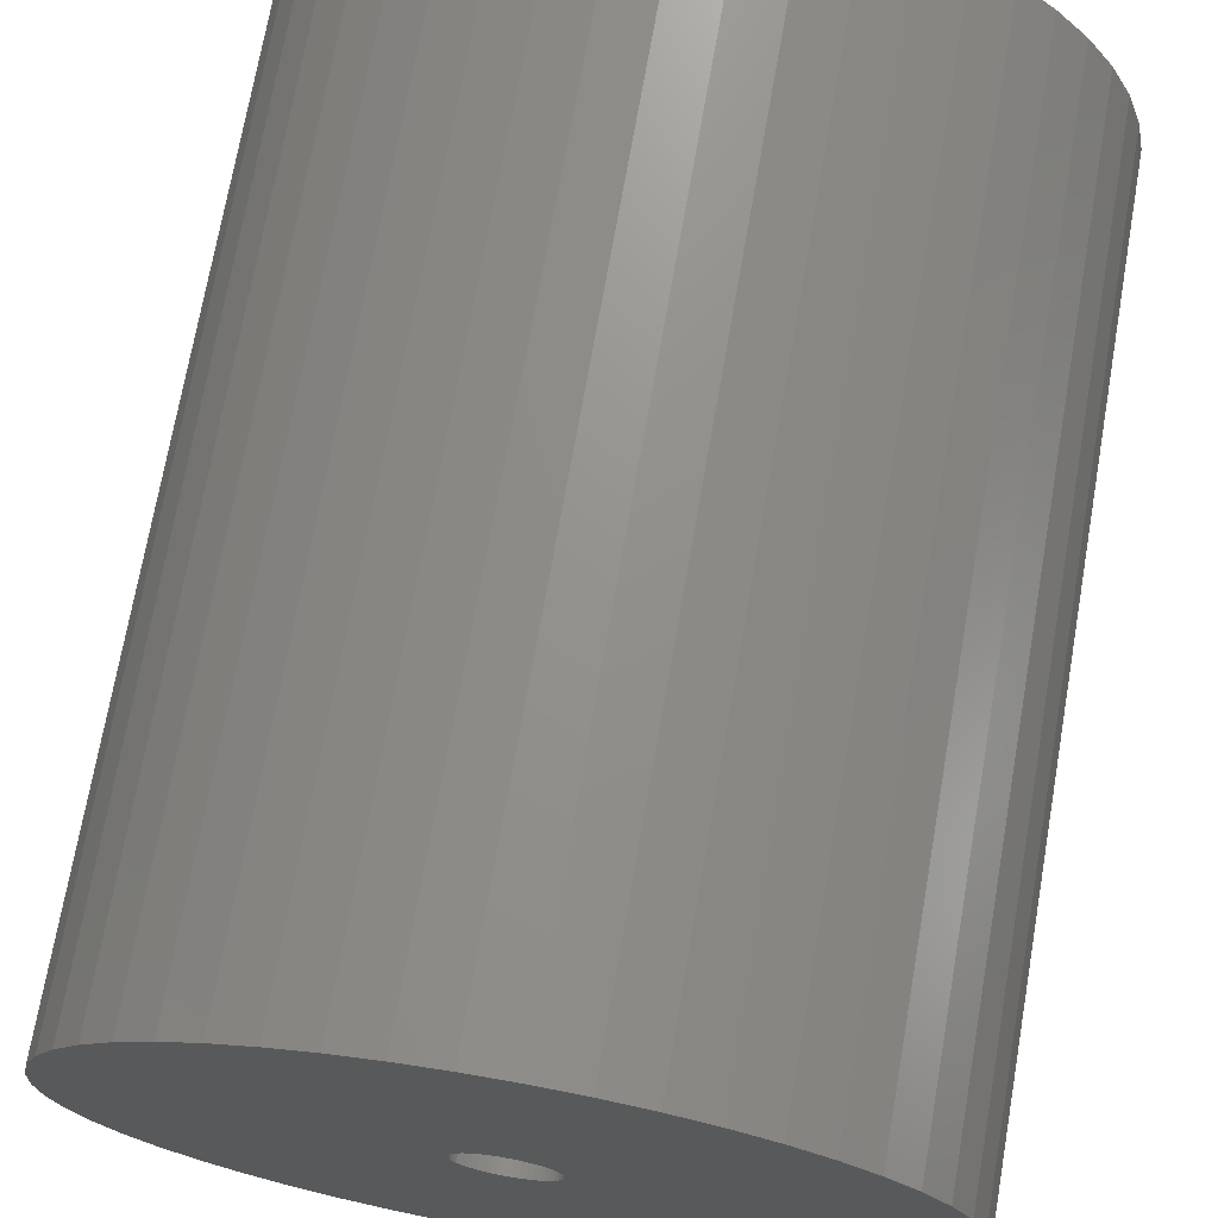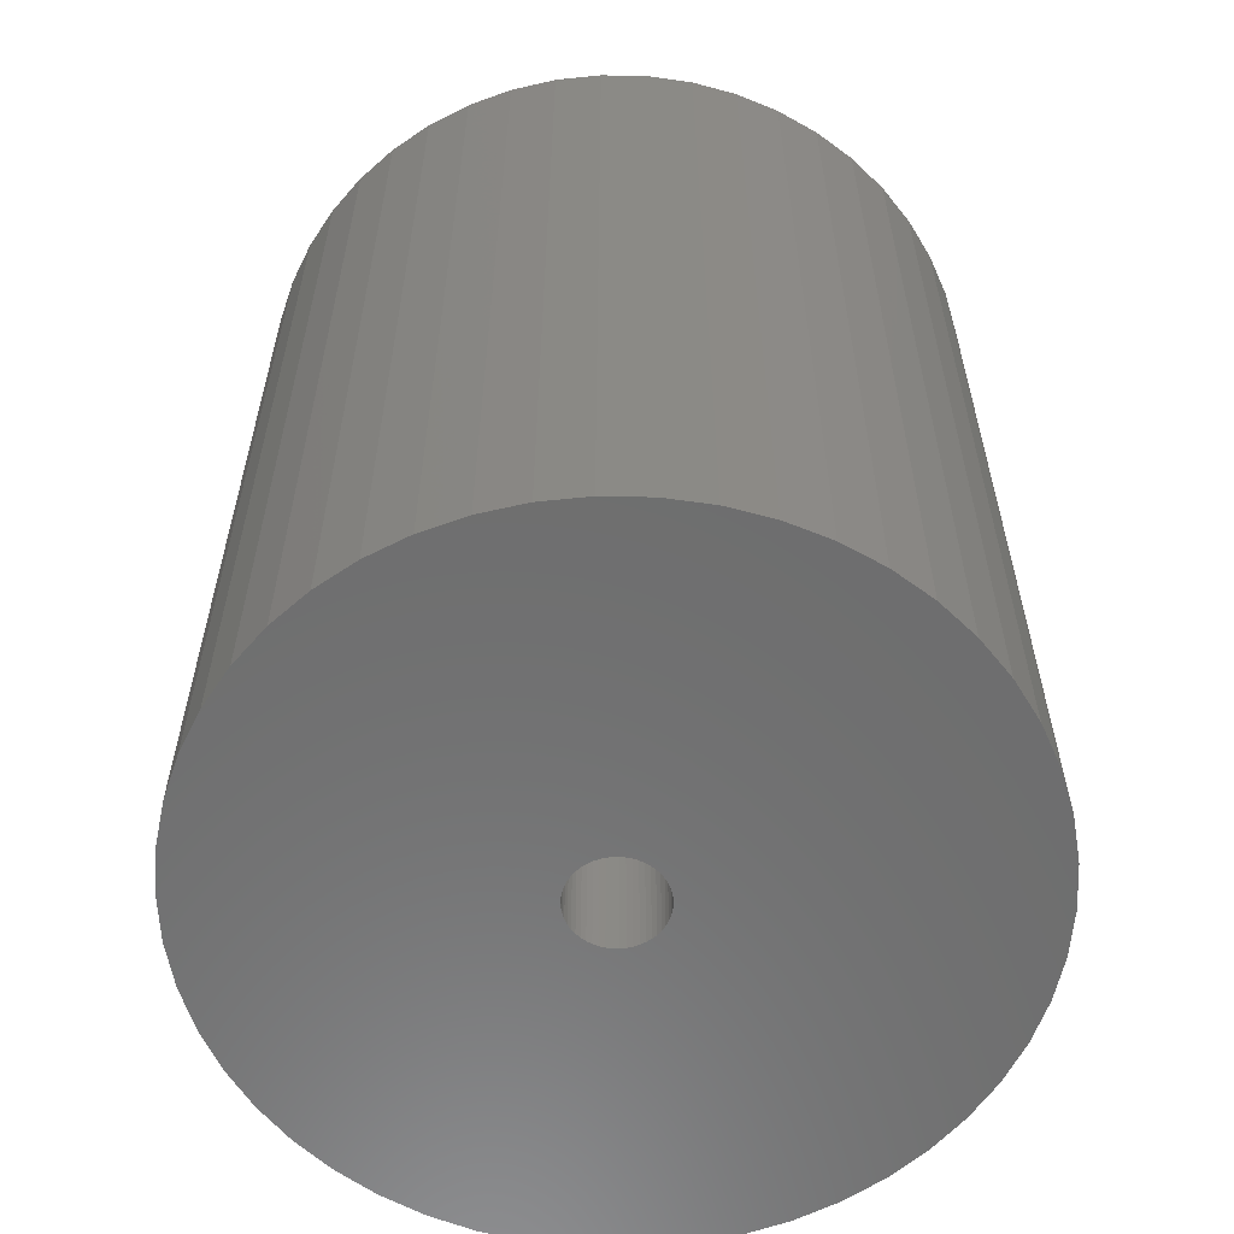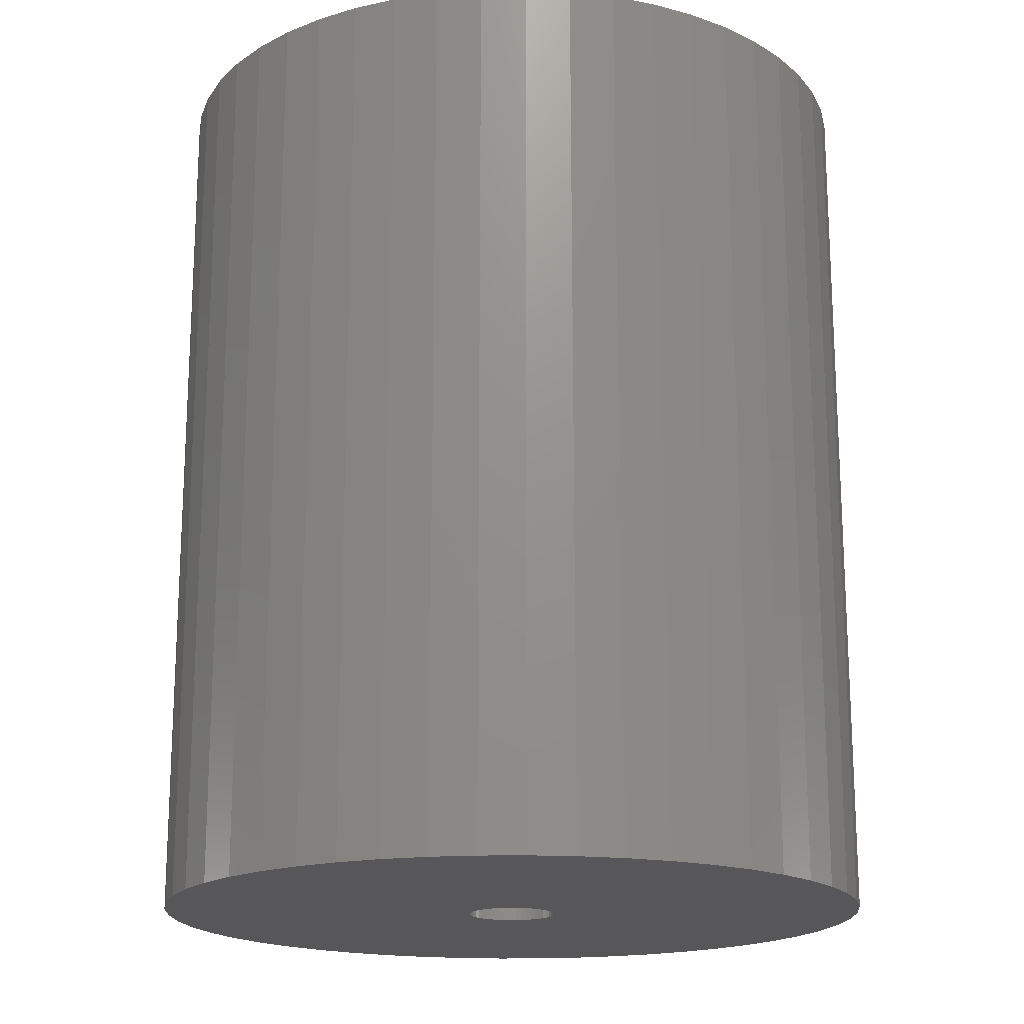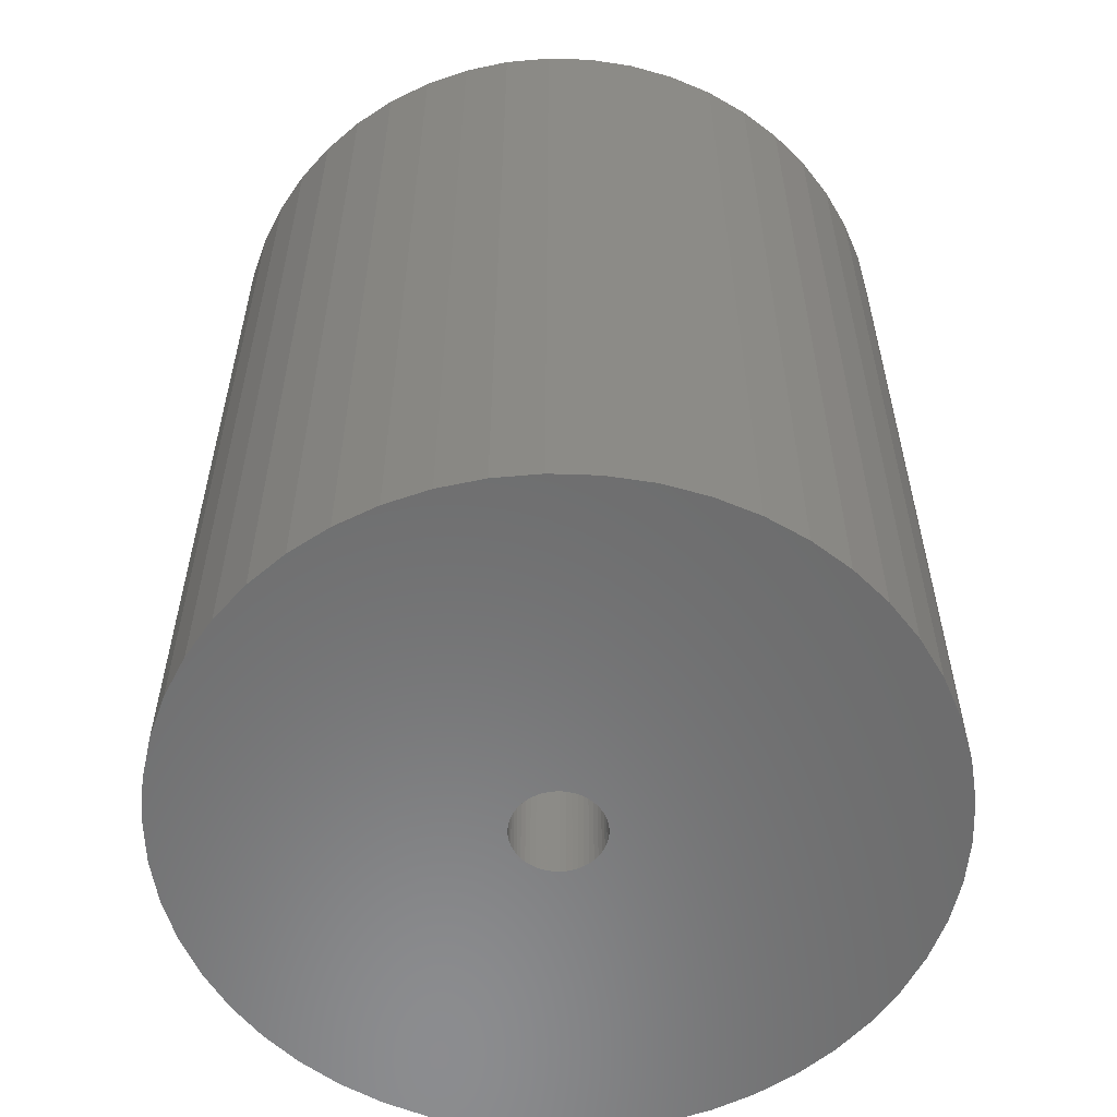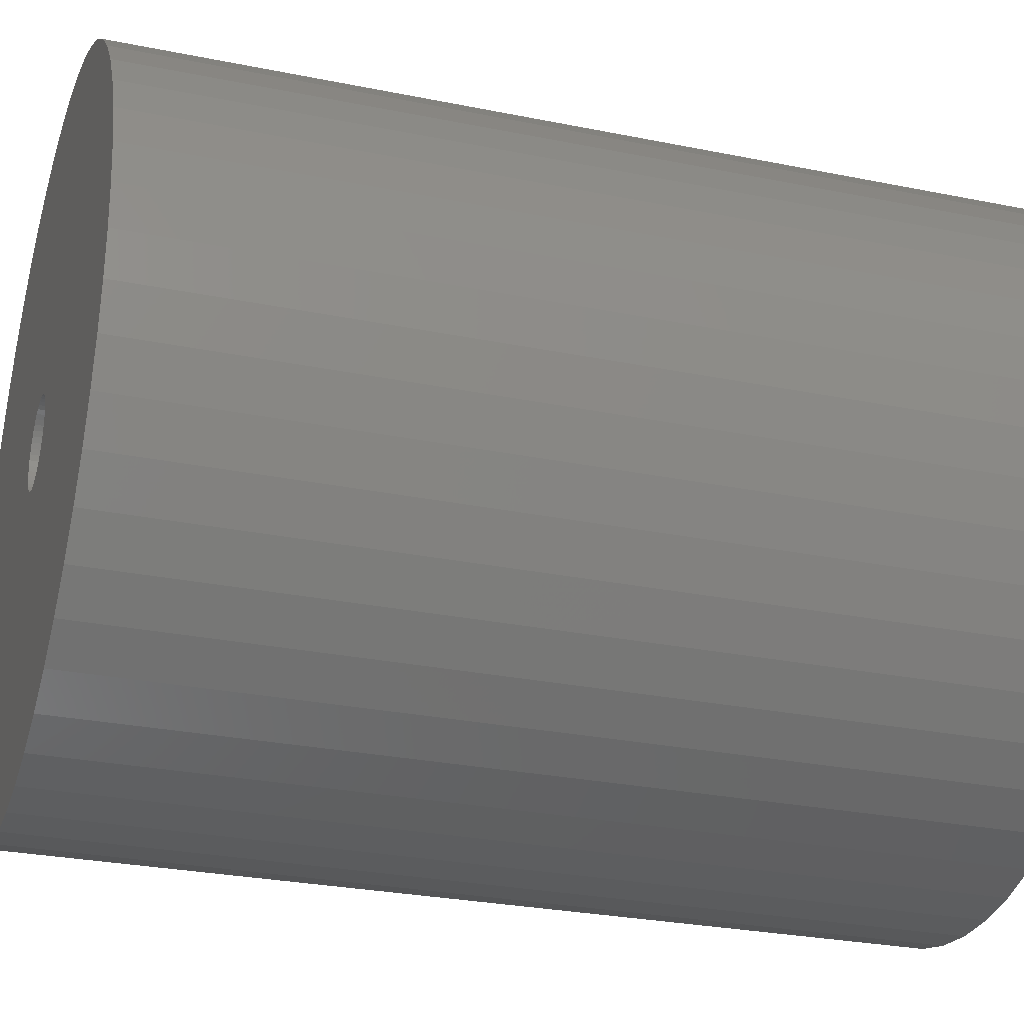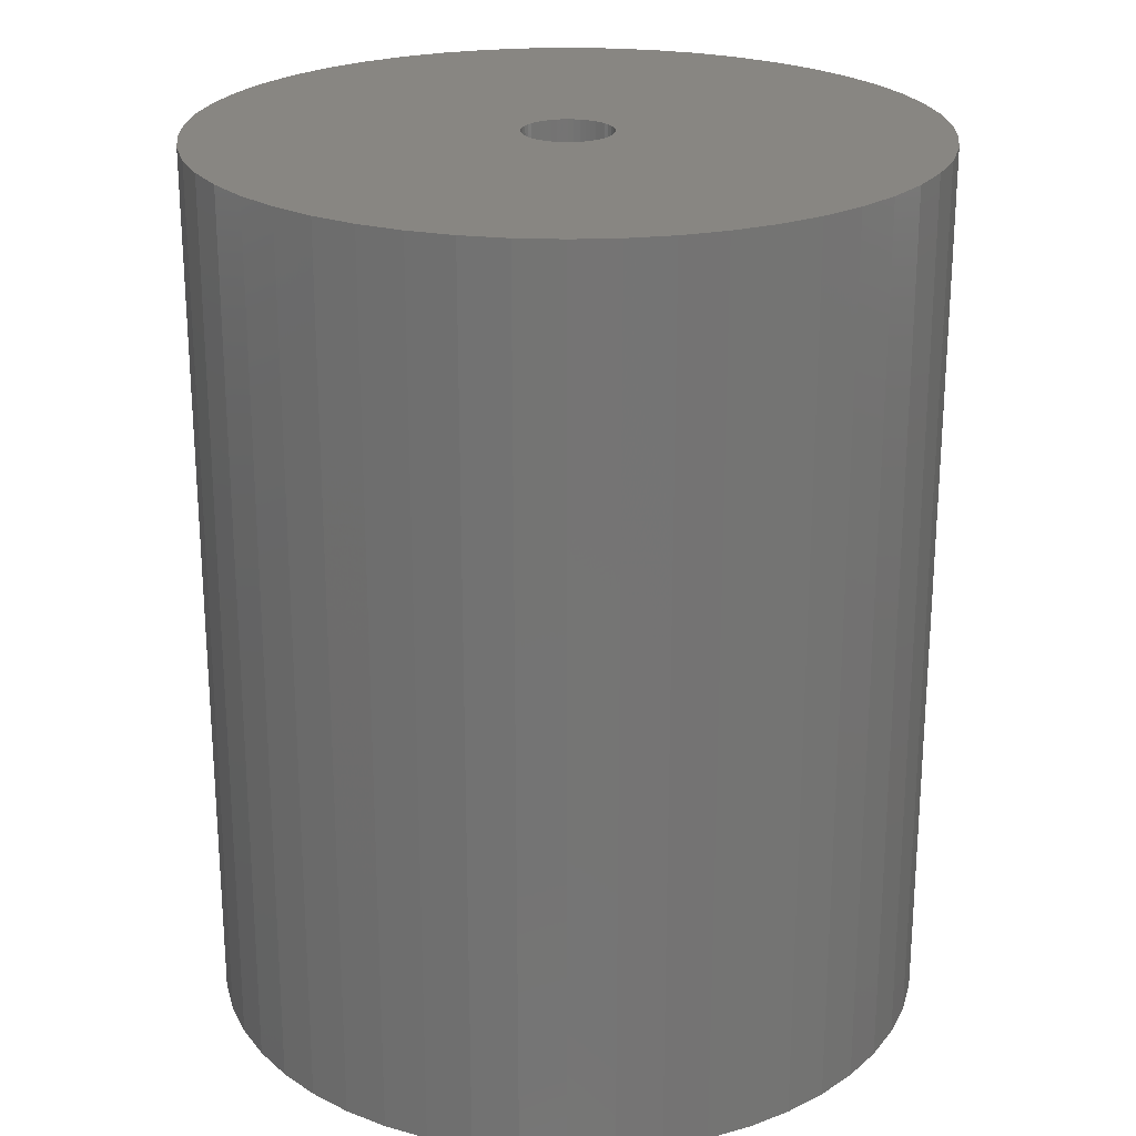
<metadata>
{"format":"stl","ext":"stl","renderer":"f3d","projection":"perspective","resolution":1024,"background":"white","views":[{"elev":71.5,"azim":-170.1,"up":"+Y"},{"elev":-59.6,"azim":85.3,"up":"+Z"},{"elev":-18.0,"azim":116.6,"up":"+Z"},{"elev":-57.6,"azim":-81.1,"up":"+Z"},{"elev":-27.8,"azim":-107.3,"up":"+Y"},{"elev":23.3,"azim":-118.7,"up":"+Z"}]}
</metadata>
<code>
# stl→obj: 200 verts, 400 faces
v 11 0 13.5
v 10.91 1.379 -13.5
v 10.91 1.379 13.5
v 11 0 -13.5
v -11 0 -13.5
v -10.91 1.379 13.5
v -10.91 1.379 -13.5
v -11 0 13.5
v 0.6907 10.98 -13.5
v -0.6907 10.98 13.5
v 0.6907 10.98 13.5
v -0.6907 10.98 -13.5
v -0.6907 -10.98 -13.5
v 0.6907 -10.98 13.5
v -0.6907 -10.98 13.5
v 0.6907 -10.98 -13.5
v 8.019 7.53 -13.5
v 7.012 8.476 13.5
v 8.019 7.53 13.5
v 7.012 8.476 -13.5
v -7.012 8.476 -13.5
v -8.019 7.53 13.5
v -7.012 8.476 13.5
v -8.019 7.53 -13.5
v -3.399 10.46 -13.5
v -4.684 9.953 13.5
v -3.399 10.46 13.5
v -4.684 9.953 -13.5
v 10.23 4.049 13.5
v 9.639 5.299 -13.5
v 9.639 5.299 13.5
v 10.23 4.049 -13.5
v 4.684 9.953 -13.5
v 3.399 10.46 13.5
v 4.684 9.953 13.5
v 3.399 10.46 -13.5
v 2.061 10.81 13.5
v 2.061 10.81 -13.5
v 5.894 9.288 -13.5
v 5.894 9.288 13.5
v -10.23 4.049 -13.5
v -9.639 5.299 13.5
v -9.639 5.299 -13.5
v -10.23 4.049 13.5
v 1.35 0 13.5
v 1.339 0.1692 13.5
v 10.65 2.736 13.5
v 10.91 -1.379 13.5
v 1.308 0.3357 13.5
v 1.339 -0.1692 13.5
v 1.255 0.497 13.5
v 10.65 -2.736 13.5
v 1.183 0.6504 13.5
v 8.899 6.466 13.5
v 1.308 -0.3357 13.5
v 1.092 0.7935 13.5
v 10.23 -4.049 13.5
v 0.9841 0.9241 13.5
v 1.255 -0.497 13.5
v 0.8605 1.04 13.5
v 9.639 -5.299 13.5
v 0.7234 1.14 13.5
v 1.183 -0.6504 13.5
v 0.5748 1.222 13.5
v 8.899 -6.466 13.5
v 0.4172 1.284 13.5
v 1.092 -0.7935 13.5
v 8.019 -7.53 13.5
v 0.253 1.326 13.5
v 0.08477 1.347 13.5
v -0.08477 1.347 13.5
v -0.253 1.326 13.5
v -2.061 10.81 13.5
v -0.4172 1.284 13.5
v -0.5748 1.222 13.5
v -0.7234 1.14 13.5
v -5.894 9.288 13.5
v -0.8605 1.04 13.5
v -0.9841 0.9241 13.5
v -1.092 0.7935 13.5
v 0.9841 -0.9241 13.5
v 7.012 -8.476 13.5
v 0.8605 -1.04 13.5
v 5.894 -9.288 13.5
v 0.7234 -1.14 13.5
v 4.684 -9.953 13.5
v 0.5748 -1.222 13.5
v 3.399 -10.46 13.5
v 0.4172 -1.284 13.5
v 2.061 -10.81 13.5
v 0.253 -1.326 13.5
v 0.08477 -1.347 13.5
v -0.08477 -1.347 13.5
v -0.253 -1.326 13.5
v -2.061 -10.81 13.5
v -0.4172 -1.284 13.5
v -3.399 -10.46 13.5
v -0.5748 -1.222 13.5
v -4.684 -9.953 13.5
v -0.7234 -1.14 13.5
v -5.894 -9.288 13.5
v -0.8605 -1.04 13.5
v -7.012 -8.476 13.5
v -0.9841 -0.9241 13.5
v -8.019 -7.53 13.5
v -1.092 -0.7935 13.5
v -8.899 -6.466 13.5
v -1.183 -0.6504 13.5
v -9.639 -5.299 13.5
v -1.255 -0.497 13.5
v -10.23 -4.049 13.5
v -1.308 -0.3357 13.5
v -10.65 -2.736 13.5
v -1.339 -0.1692 13.5
v -10.91 -1.379 13.5
v -1.35 0 13.5
v -8.899 6.466 13.5
v -1.183 0.6504 13.5
v -1.255 0.497 13.5
v -1.308 0.3357 13.5
v -10.65 2.736 13.5
v -1.339 0.1692 13.5
v -2.061 10.81 -13.5
v 1.35 0 -13.5
v 10.91 -1.379 -13.5
v 1.339 -0.1692 -13.5
v 10.65 -2.736 -13.5
v 1.308 -0.3357 -13.5
v 10.23 -4.049 -13.5
v 1.339 0.1692 -13.5
v 1.255 -0.497 -13.5
v 9.639 -5.299 -13.5
v 10.65 2.736 -13.5
v 1.183 -0.6504 -13.5
v 8.899 -6.466 -13.5
v 1.308 0.3357 -13.5
v 1.092 -0.7935 -13.5
v 8.019 -7.53 -13.5
v 0.9841 -0.9241 -13.5
v 7.012 -8.476 -13.5
v 1.255 0.497 -13.5
v 0.8605 -1.04 -13.5
v 5.894 -9.288 -13.5
v 0.7234 -1.14 -13.5
v 4.684 -9.953 -13.5
v 1.183 0.6504 -13.5
v 0.5748 -1.222 -13.5
v 3.399 -10.46 -13.5
v 8.899 6.466 -13.5
v 0.4172 -1.284 -13.5
v 2.061 -10.81 -13.5
v 1.092 0.7935 -13.5
v 0.253 -1.326 -13.5
v 0.08477 -1.347 -13.5
v -0.08477 -1.347 -13.5
v -0.253 -1.326 -13.5
v -2.061 -10.81 -13.5
v -0.4172 -1.284 -13.5
v -3.399 -10.46 -13.5
v -0.5748 -1.222 -13.5
v -4.684 -9.953 -13.5
v -0.7234 -1.14 -13.5
v -5.894 -9.288 -13.5
v -0.8605 -1.04 -13.5
v -7.012 -8.476 -13.5
v -0.9841 -0.9241 -13.5
v -8.019 -7.53 -13.5
v -1.092 -0.7935 -13.5
v 0.9841 0.9241 -13.5
v 0.8605 1.04 -13.5
v 0.7234 1.14 -13.5
v 0.5748 1.222 -13.5
v 0.4172 1.284 -13.5
v 0.253 1.326 -13.5
v 0.08477 1.347 -13.5
v -0.08477 1.347 -13.5
v -0.253 1.326 -13.5
v -0.4172 1.284 -13.5
v -0.5748 1.222 -13.5
v -0.7234 1.14 -13.5
v -5.894 9.288 -13.5
v -0.8605 1.04 -13.5
v -0.9841 0.9241 -13.5
v -1.092 0.7935 -13.5
v -8.899 6.466 -13.5
v -1.183 0.6504 -13.5
v -1.255 0.497 -13.5
v -1.308 0.3357 -13.5
v -10.65 2.736 -13.5
v -1.339 0.1692 -13.5
v -1.35 0 -13.5
v -8.899 -6.466 -13.5
v -1.183 -0.6504 -13.5
v -9.639 -5.299 -13.5
v -1.255 -0.497 -13.5
v -10.23 -4.049 -13.5
v -1.308 -0.3357 -13.5
v -10.65 -2.736 -13.5
v -1.339 -0.1692 -13.5
v -10.91 -1.379 -13.5
f 1 2 3
f 2 1 4
f 5 6 7
f 6 5 8
f 9 10 11
f 10 9 12
f 13 14 15
f 14 13 16
f 17 18 19
f 18 17 20
f 21 22 23
f 22 21 24
f 25 26 27
f 26 25 28
f 29 30 31
f 30 29 32
f 33 34 35
f 34 33 36
f 36 37 34
f 37 36 38
f 39 35 40
f 35 39 33
f 41 42 43
f 42 41 44
f 45 1 3
f 46 3 47
f 1 45 48
f 49 47 29
f 50 48 45
f 51 29 31
f 48 50 52
f 53 31 54
f 55 52 50
f 56 54 19
f 52 55 57
f 58 19 18
f 59 57 55
f 60 18 40
f 57 59 61
f 62 40 35
f 63 61 59
f 64 35 34
f 61 63 65
f 66 34 37
f 67 65 63
f 65 67 68
f 3 46 45
f 47 49 46
f 29 51 49
f 31 53 51
f 54 56 53
f 19 58 56
f 18 60 58
f 40 62 60
f 69 37 11
f 35 64 62
f 34 66 64
f 37 69 66
f 11 70 69
f 11 71 70
f 10 71 11
f 71 10 72
f 73 72 10
f 72 73 74
f 27 74 73
f 74 27 75
f 26 75 27
f 75 26 76
f 77 76 26
f 76 77 78
f 23 78 77
f 78 23 79
f 22 79 23
f 79 22 80
f 81 68 67
f 68 81 82
f 83 82 81
f 82 83 84
f 85 84 83
f 84 85 86
f 87 86 85
f 86 87 88
f 89 88 87
f 88 89 90
f 91 90 89
f 90 91 14
f 92 14 91
f 93 14 92
f 15 93 94
f 95 94 96
f 97 96 98
f 93 15 14
f 99 98 100
f 101 100 102
f 103 102 104
f 105 104 106
f 107 106 108
f 109 108 110
f 111 110 112
f 113 112 114
f 115 114 116
f 117 80 22
f 94 95 15
f 80 117 118
f 96 97 95
f 42 118 117
f 98 99 97
f 118 42 119
f 100 101 99
f 44 119 42
f 102 103 101
f 119 44 120
f 104 105 103
f 121 120 44
f 106 107 105
f 120 121 122
f 108 109 107
f 6 122 121
f 110 111 109
f 122 6 116
f 112 113 111
f 8 116 6
f 114 115 113
f 116 8 115
f 12 73 10
f 73 12 123
f 124 4 125
f 126 125 127
f 4 124 2
f 128 127 129
f 130 2 124
f 131 129 132
f 2 130 133
f 134 132 135
f 136 133 130
f 137 135 138
f 133 136 32
f 139 138 140
f 141 32 136
f 142 140 143
f 32 141 30
f 144 143 145
f 146 30 141
f 147 145 148
f 30 146 149
f 150 148 151
f 152 149 146
f 149 152 17
f 125 126 124
f 127 128 126
f 129 131 128
f 132 134 131
f 135 137 134
f 138 139 137
f 140 142 139
f 143 144 142
f 153 151 16
f 145 147 144
f 148 150 147
f 151 153 150
f 16 154 153
f 16 155 154
f 13 155 16
f 155 13 156
f 157 156 13
f 156 157 158
f 159 158 157
f 158 159 160
f 161 160 159
f 160 161 162
f 163 162 161
f 162 163 164
f 165 164 163
f 164 165 166
f 167 166 165
f 166 167 168
f 169 17 152
f 17 169 20
f 170 20 169
f 20 170 39
f 171 39 170
f 39 171 33
f 172 33 171
f 33 172 36
f 173 36 172
f 36 173 38
f 174 38 173
f 38 174 9
f 175 9 174
f 176 9 175
f 12 176 177
f 123 177 178
f 25 178 179
f 176 12 9
f 28 179 180
f 181 180 182
f 21 182 183
f 24 183 184
f 185 184 186
f 43 186 187
f 41 187 188
f 189 188 190
f 7 190 191
f 192 168 167
f 177 123 12
f 168 192 193
f 178 25 123
f 194 193 192
f 179 28 25
f 193 194 195
f 180 181 28
f 196 195 194
f 182 21 181
f 195 196 197
f 183 24 21
f 198 197 196
f 184 185 24
f 197 198 199
f 186 43 185
f 200 199 198
f 187 41 43
f 199 200 191
f 188 189 41
f 5 191 200
f 190 7 189
f 191 5 7
f 16 90 14
f 90 16 151
f 47 32 29
f 32 47 133
f 3 133 47
f 133 3 2
f 54 17 19
f 17 54 149
f 31 149 54
f 149 31 30
f 38 11 37
f 11 38 9
f 20 40 18
f 40 20 39
f 43 117 185
f 117 43 42
f 185 22 24
f 22 185 117
f 189 44 41
f 44 189 121
f 7 121 189
f 121 7 6
f 28 77 26
f 77 28 181
f 181 23 77
f 23 181 21
f 123 27 73
f 27 123 25
f 48 4 1
f 4 48 125
f 61 129 57
f 129 61 132
f 167 103 105
f 103 167 165
f 194 111 196
f 111 194 109
f 192 109 194
f 109 192 107
f 145 84 86
f 84 145 143
f 57 127 52
f 127 57 129
f 167 107 192
f 107 167 105
f 198 115 200
f 115 198 113
f 200 8 5
f 8 200 115
f 196 113 198
f 113 196 111
f 140 68 82
f 68 140 138
f 148 86 88
f 86 148 145
f 151 88 90
f 88 151 148
f 52 125 48
f 125 52 127
f 65 132 61
f 132 65 135
f 68 135 65
f 135 68 138
f 157 15 95
f 15 157 13
f 161 97 99
f 97 161 159
f 165 101 103
f 101 165 163
f 143 82 84
f 82 143 140
f 159 95 97
f 95 159 157
f 163 99 101
f 99 163 161
f 124 46 130
f 46 124 45
f 116 190 122
f 190 116 191
f 176 70 71
f 70 176 175
f 154 93 92
f 93 154 155
f 170 58 60
f 58 170 169
f 183 78 79
f 78 183 182
f 179 74 75
f 74 179 178
f 137 63 134
f 63 137 67
f 141 53 146
f 53 141 51
f 130 49 136
f 49 130 46
f 146 56 152
f 56 146 53
f 173 64 66
f 64 173 172
f 171 60 62
f 60 171 170
f 119 186 118
f 186 119 187
f 118 184 80
f 184 118 186
f 182 76 78
f 76 182 180
f 178 72 74
f 72 178 177
f 147 89 87
f 89 147 150
f 136 51 141
f 51 136 49
f 152 58 169
f 58 152 56
f 174 66 69
f 66 174 173
f 175 69 70
f 69 175 174
f 80 183 79
f 183 80 184
f 120 187 119
f 187 120 188
f 122 188 120
f 188 122 190
f 177 71 72
f 71 177 176
f 128 50 126
f 50 128 55
f 126 45 124
f 45 126 50
f 139 67 137
f 67 139 81
f 106 193 108
f 193 106 168
f 108 195 110
f 195 108 193
f 114 191 116
f 191 114 199
f 144 87 85
f 87 144 147
f 172 62 64
f 62 172 171
f 180 75 76
f 75 180 179
f 131 55 128
f 55 131 59
f 142 85 83
f 85 142 144
f 139 83 81
f 83 139 142
f 134 59 131
f 59 134 63
f 158 98 96
f 98 158 160
f 104 168 106
f 168 104 166
f 162 102 100
f 102 162 164
f 156 96 94
f 96 156 158
f 164 104 102
f 104 164 166
f 110 197 112
f 197 110 195
f 112 199 114
f 199 112 197
f 150 91 89
f 91 150 153
f 153 92 91
f 92 153 154
f 160 100 98
f 100 160 162
f 155 94 93
f 94 155 156

</code>
